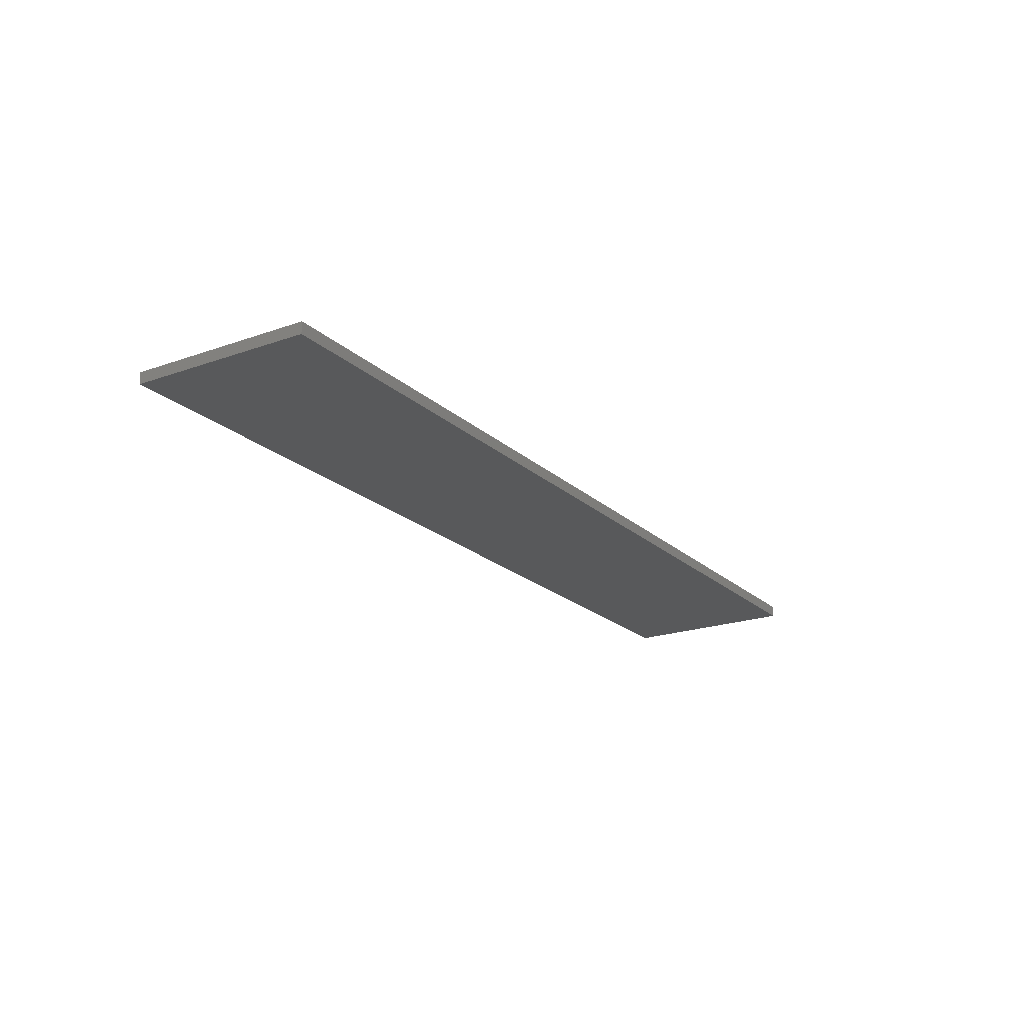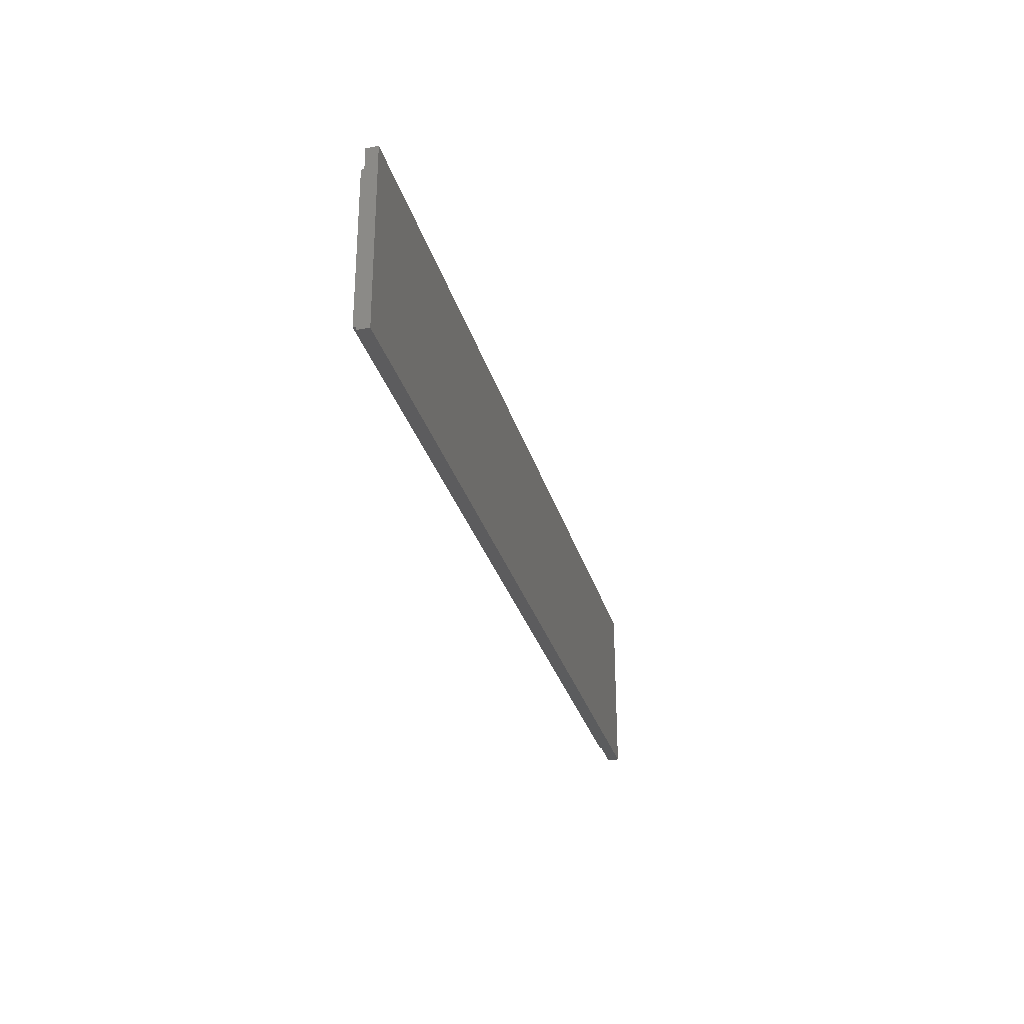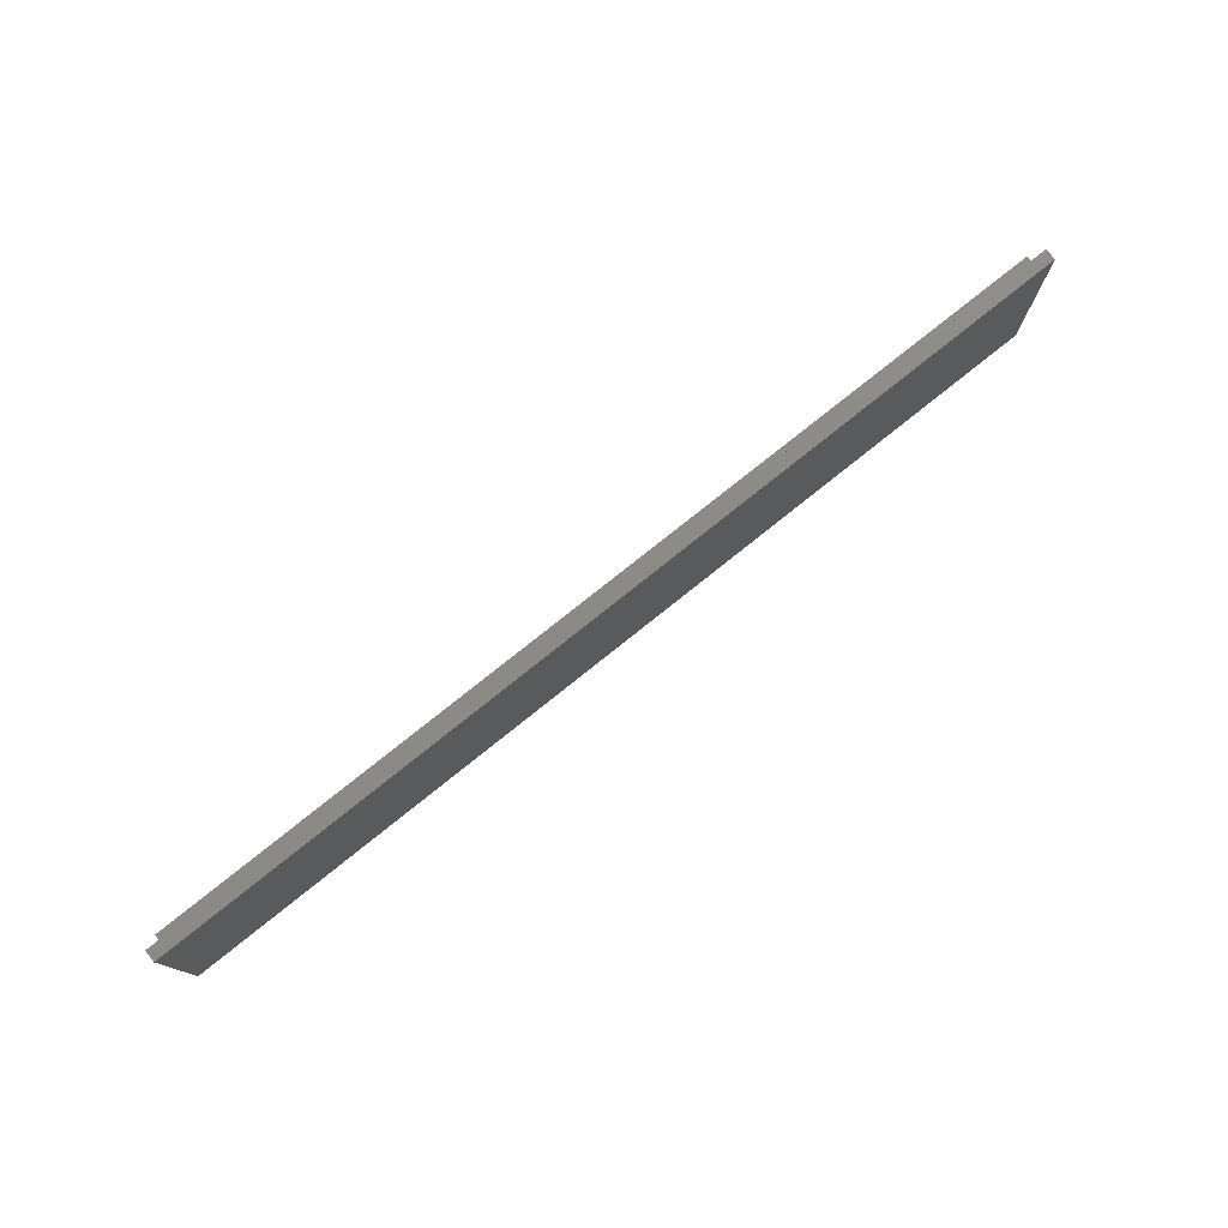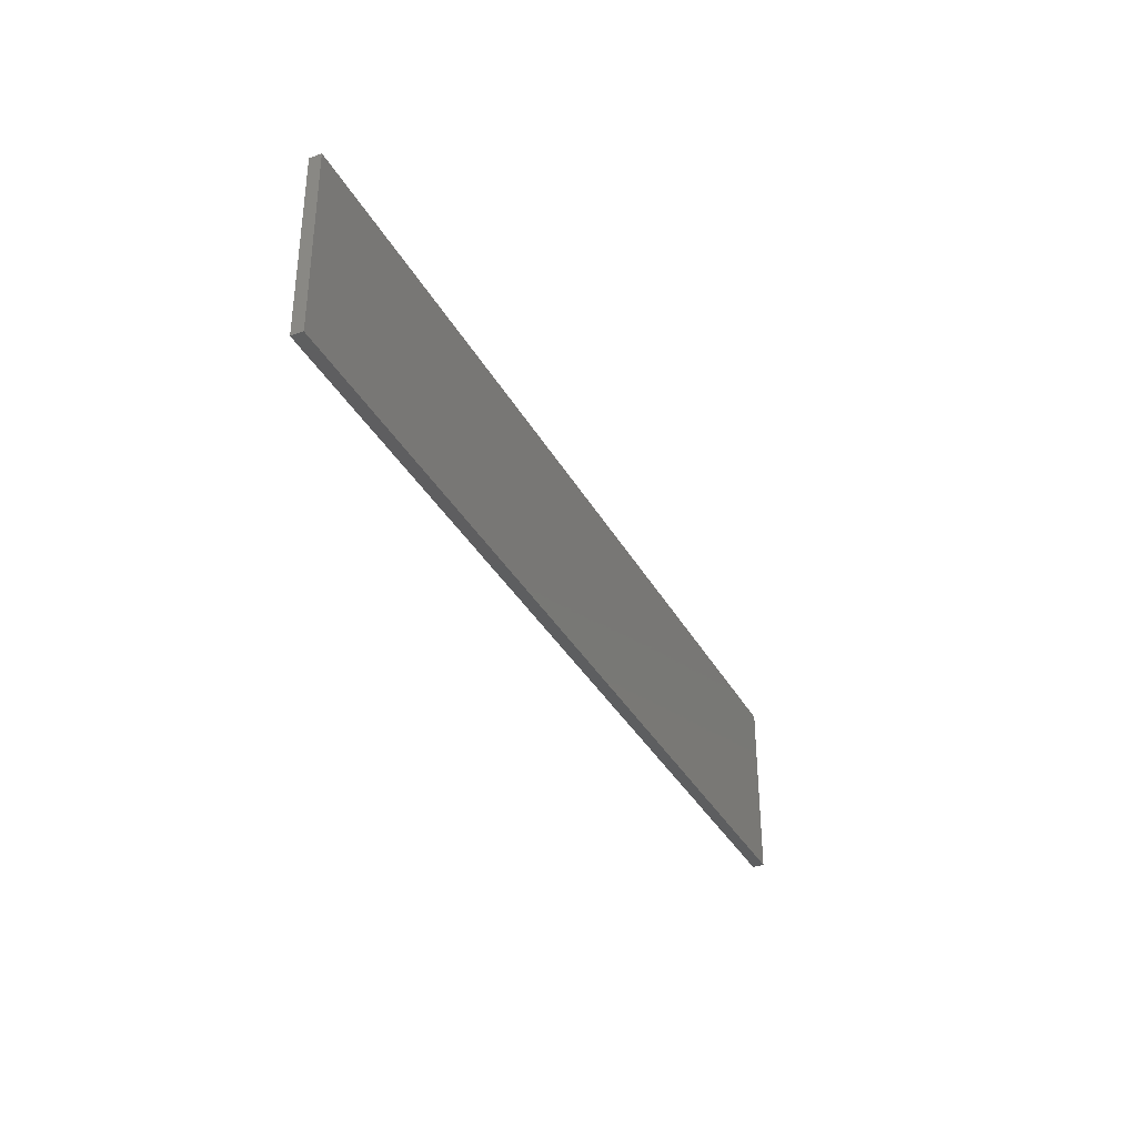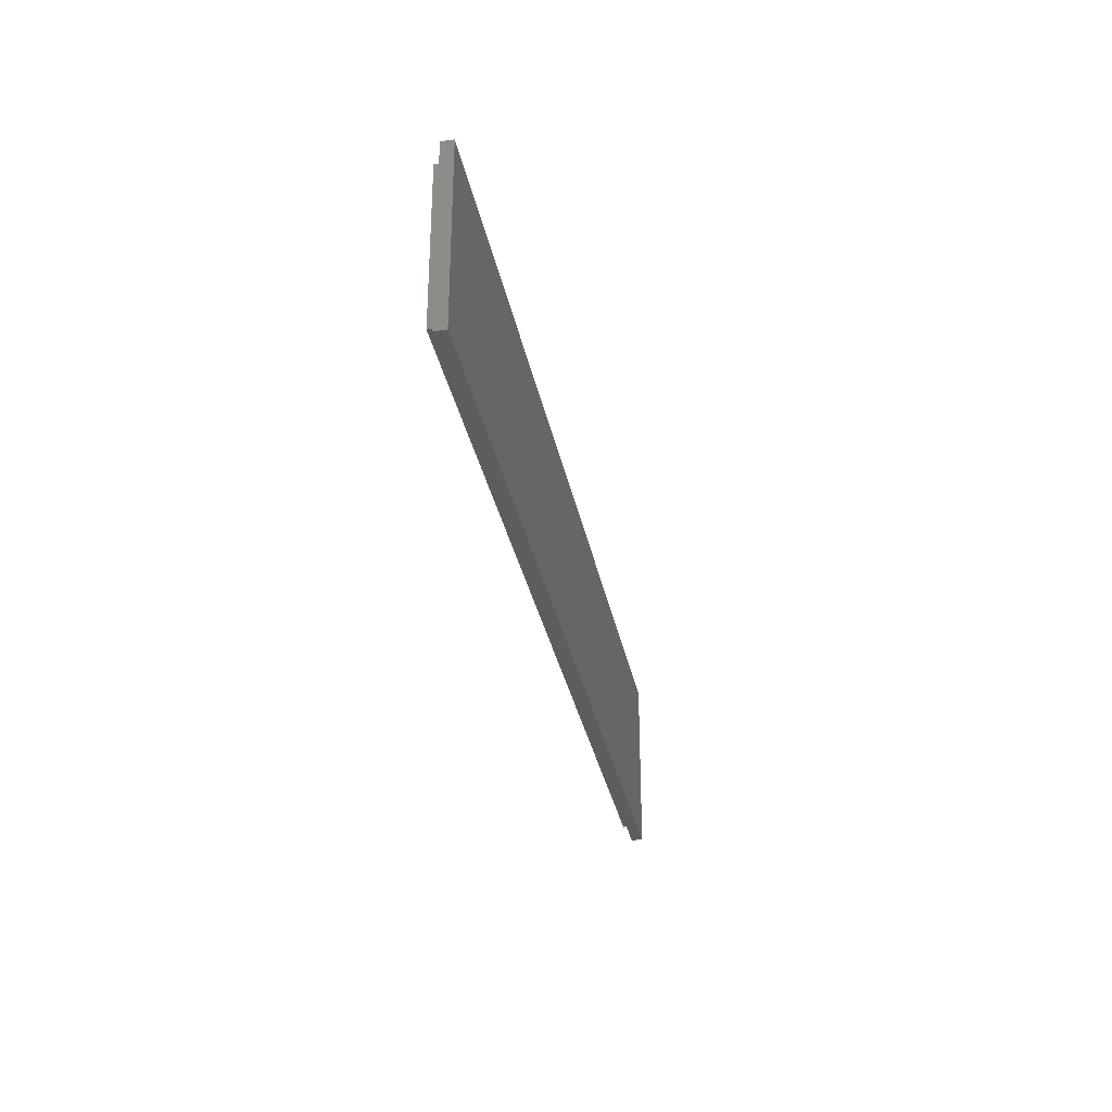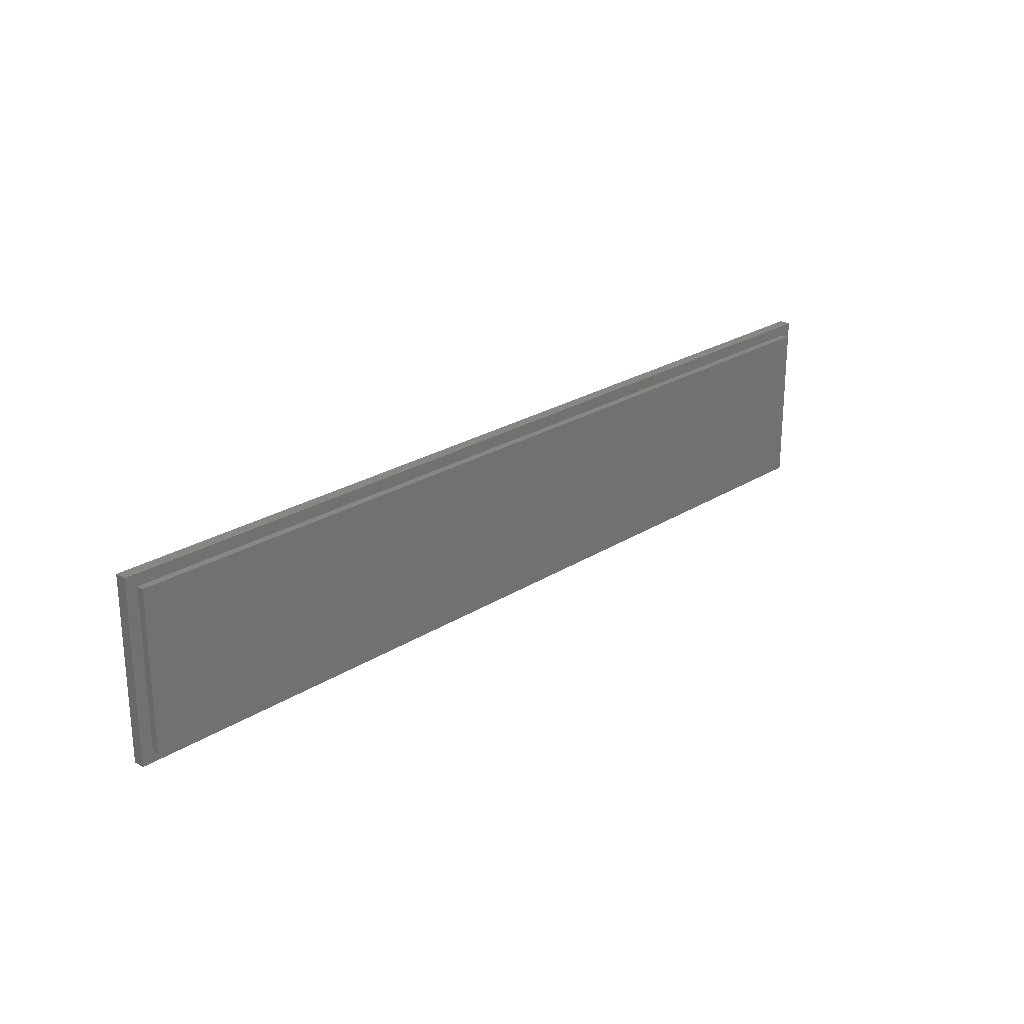
<metadata>
{"format":"stl","ext":"stl","renderer":"f3d","projection":"perspective","resolution":1024,"background":"white","views":[{"elev":-20.7,"azim":-57.4,"up":"+Z"},{"elev":-29.4,"azim":104.8,"up":"+Y"},{"elev":77.1,"azim":141.3,"up":"+Y"},{"elev":-35.1,"azim":115.2,"up":"+Y"},{"elev":-31.4,"azim":100.7,"up":"+Y"},{"elev":24.1,"azim":-46.3,"up":"+Y"}]}
</metadata>
<code>
# stl→obj: 16 verts, 28 faces
v 5.146e-14 46.98 3
v 0 0 0
v 0 0 3
v 5.146e-14 46.98 0
v 239.7 46.98 0
v 239.7 46.98 3
v 3 3 3
v 239.7 -2.08e-13 3
v 236.7 3 3
v 3 43.98 3
v 236.7 43.98 3
v 236.7 3 4.9
v 236.7 43.98 4.9
v 239.7 -2.08e-13 0
v 3 3 4.9
v 3 43.98 4.9
f 1 2 3
f 2 1 4
f 1 5 4
f 5 1 6
f 3 7 1
f 7 3 8
f 7 8 9
f 9 8 6
f 1 10 6
f 10 1 7
f 6 10 11
f 6 11 9
f 11 12 9
f 12 11 13
f 4 14 2
f 14 4 5
f 12 7 9
f 7 12 15
f 8 2 14
f 2 8 3
f 12 16 15
f 16 12 13
f 16 11 10
f 11 16 13
f 5 8 14
f 8 5 6
f 16 7 15
f 7 16 10

</code>
